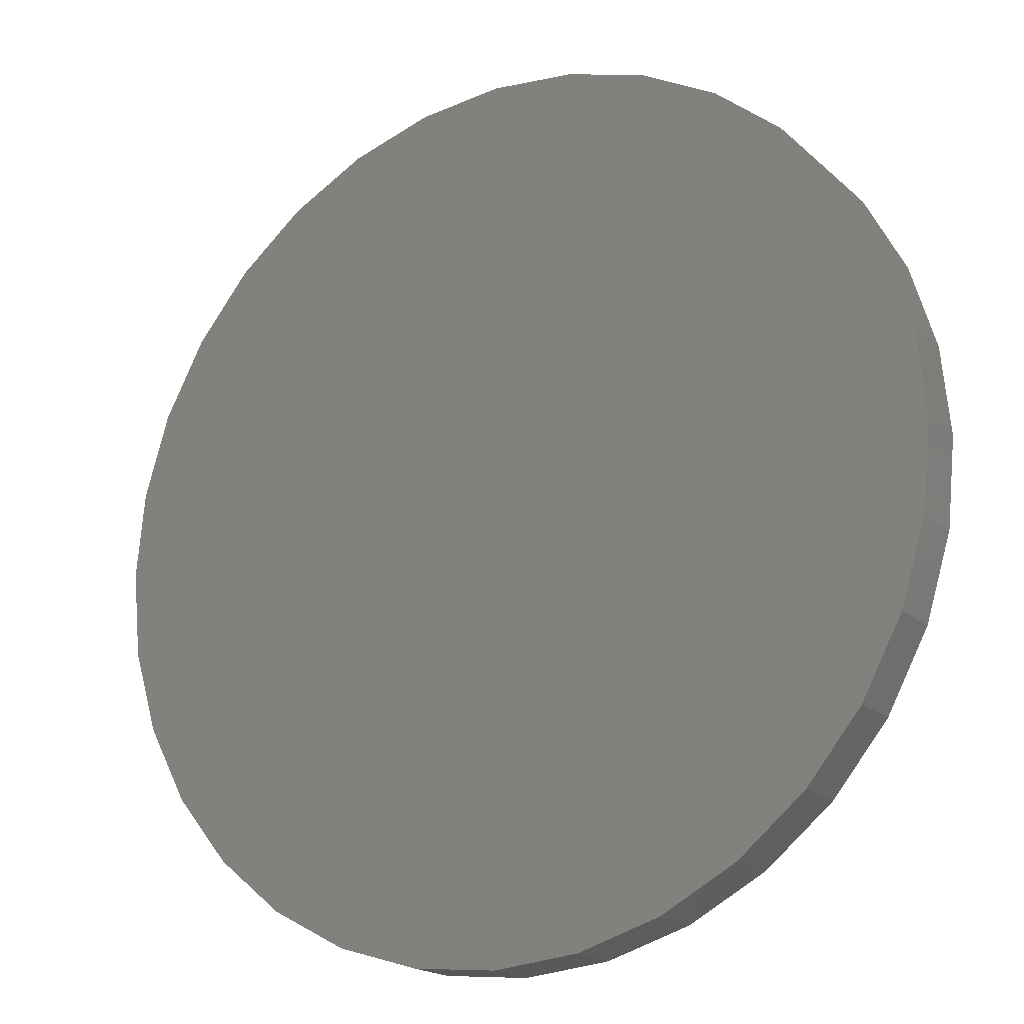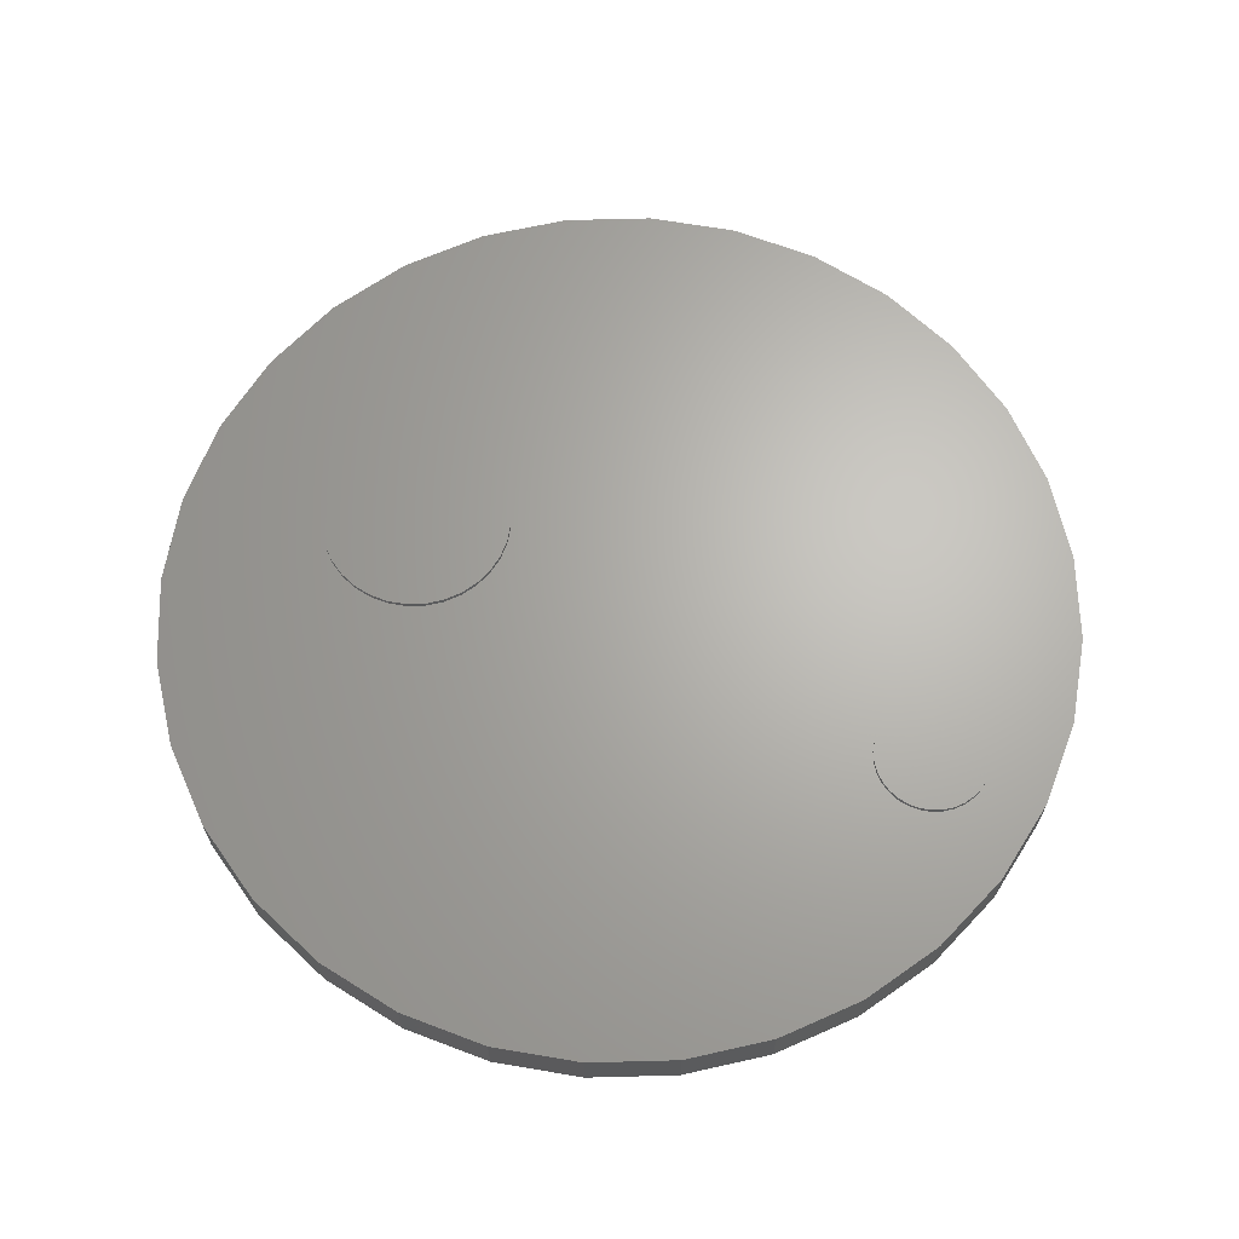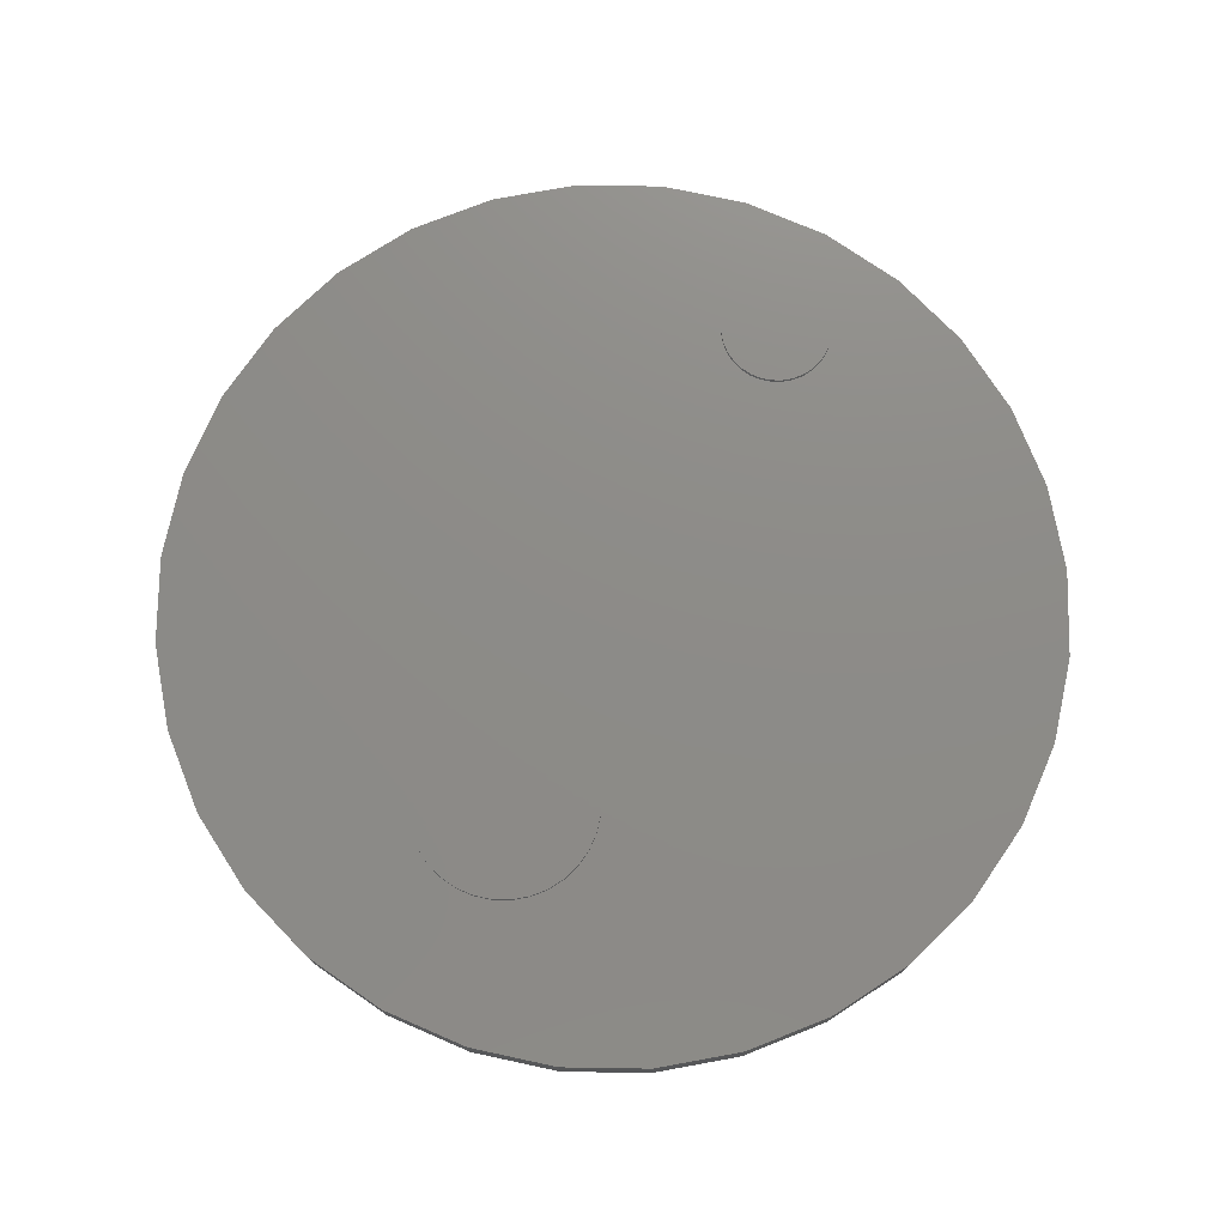
<metadata>
{"format":"stl","ext":"stl","renderer":"f3d","projection":"perspective","resolution":1024,"background":"white","views":[{"elev":-18.6,"azim":-148.2,"up":"+Y"},{"elev":65.9,"azim":-63.4,"up":"+Z"},{"elev":75.4,"azim":-151.0,"up":"+Z"}]}
</metadata>
<code>
# stl→obj: 320 verts, 628 faces
v 0.09572 -0.5625 0.09375
v 0.09572 -0.5625 0.1016
v 0.0939 -0.581 0.09375
v 0.0939 -0.581 0.1016
v 0.08851 -0.5988 0.09375
v 0.08851 -0.5988 0.1016
v 0.07976 -0.6151 0.09375
v 0.07976 -0.6151 0.1016
v 0.06798 -0.6295 0.09375
v 0.06798 -0.6295 0.1016
v 0.05362 -0.6413 0.09375
v 0.05362 -0.6413 0.1016
v 0.03724 -0.65 0.09375
v 0.03724 -0.65 0.1016
v 0.01947 -0.6554 0.09375
v 0.01947 -0.6554 0.1016
v 0.0009868 -0.6572 0.09375
v 0.0009868 -0.6572 0.1016
v -0.0175 -0.6554 0.09375
v -0.0175 -0.6554 0.1016
v -0.03527 -0.65 0.09375
v -0.03527 -0.65 0.1016
v -0.05165 -0.6413 0.09375
v -0.05165 -0.6413 0.1016
v -0.066 -0.6295 0.09375
v -0.066 -0.6295 0.1016
v -0.07778 -0.6151 0.09375
v -0.07778 -0.6151 0.1016
v -0.08654 -0.5988 0.09375
v -0.08654 -0.5988 0.1016
v -0.09193 -0.581 0.09375
v -0.09193 -0.581 0.1016
v -0.09375 -0.5625 0.09375
v -0.09375 -0.5625 0.1016
v -0.09193 -0.544 0.09375
v -0.09193 -0.544 0.1016
v -0.08654 -0.5262 0.09375
v -0.08654 -0.5262 0.1016
v -0.07778 -0.5099 0.09375
v -0.07778 -0.5099 0.1016
v -0.066 -0.4955 0.09375
v -0.066 -0.4955 0.1016
v -0.05165 -0.4837 0.09375
v -0.05165 -0.4837 0.1016
v -0.03527 -0.475 0.09375
v -0.03527 -0.475 0.1016
v -0.0175 -0.4696 0.09375
v -0.0175 -0.4696 0.1016
v 0.0009868 -0.4678 0.09375
v 0.0009868 -0.4678 0.1016
v 0.01947 -0.4696 0.09375
v 0.01947 -0.4696 0.1016
v 0.03724 -0.475 0.09375
v 0.03724 -0.475 0.1016
v 0.05362 -0.4837 0.09375
v 0.05362 -0.4837 0.1016
v 0.06798 -0.4955 0.09375
v 0.06798 -0.4955 0.1016
v 0.07976 -0.5099 0.09375
v 0.07976 -0.5099 0.1016
v 0.08851 -0.5262 0.09375
v 0.08851 -0.5262 0.1016
v 0.0939 -0.544 0.09375
v 0.0939 -0.544 0.1016
v 0.09572 -0.5625 0.02344
v 0.0939 -0.544 0.02344
v 0.0939 -0.581 0.02344
v 0.08851 -0.5262 0.02344
v 0.08851 -0.5988 0.02344
v 0.07976 -0.5099 0.02344
v 0.07976 -0.6151 0.02344
v -0.07778 -0.6151 0.02344
v -0.08654 -0.5262 0.02344
v -0.08654 -0.5988 0.02344
v -0.09193 -0.544 0.02344
v -0.09193 -0.581 0.02344
v -0.09375 -0.5625 0.02344
v 0.06798 -0.6295 0.02344
v 0.06798 -0.4955 0.02344
v 0.05362 -0.6413 0.02344
v 0.05362 -0.4837 0.02344
v 0.03724 -0.65 0.02344
v 0.03724 -0.475 0.02344
v 0.01947 -0.6554 0.02344
v 0.01947 -0.4696 0.02344
v 0.0009868 -0.6572 0.02344
v 0.0009868 -0.4678 0.02344
v -0.0175 -0.6554 0.02344
v -0.0175 -0.4696 0.02344
v -0.03527 -0.65 0.02344
v -0.03527 -0.475 0.02344
v -0.05165 -0.6413 0.02344
v -0.05165 -0.4837 0.02344
v -0.066 -0.6295 0.02344
v -0.066 -0.4955 0.02344
v -0.07778 -0.5099 0.02344
v 0.0009868 -0.4678 0.03125
v 0.01947 -0.4696 0.03125
v -0.0175 -0.4696 0.03125
v -0.03527 -0.475 0.03125
v 0.03724 -0.475 0.03125
v -0.05165 -0.4837 0.03125
v 0.05362 -0.4837 0.03125
v 0.03724 -0.65 0.03125
v -0.03527 -0.65 0.03125
v 0.05362 -0.6413 0.03125
v -0.0175 -0.6554 0.03125
v 0.01947 -0.6554 0.03125
v 0.0009868 -0.6572 0.03125
v -0.05165 -0.6413 0.03125
v -0.066 -0.6295 0.03125
v 0.06798 -0.6295 0.03125
v -0.07778 -0.6151 0.03125
v 0.07976 -0.6151 0.03125
v -0.08654 -0.5988 0.03125
v 0.08851 -0.5988 0.03125
v -0.09193 -0.581 0.03125
v 0.0939 -0.581 0.03125
v -0.09375 -0.5625 0.03125
v 0.09572 -0.5625 0.03125
v -0.09193 -0.544 0.03125
v 0.0939 -0.544 0.03125
v -0.08654 -0.5262 0.03125
v 0.08851 -0.5262 0.03125
v -0.07778 -0.5099 0.03125
v 0.07976 -0.5099 0.03125
v -0.066 -0.4955 0.03125
v 0.06798 -0.4955 0.03125
v 0.08923 0.375 0.02344
v 0.08754 0.3921 0.02344
v 0.08754 0.3579 0.02344
v 0.08256 0.4085 0.02344
v 0.08256 0.3415 0.02344
v 0.07447 0.4237 0.02344
v 0.07447 0.3263 0.02344
v 0.06357 0.4369 0.02344
v 0.06357 0.3131 0.02344
v -0.06029 0.3131 0.02344
v -0.07118 0.4237 0.02344
v -0.07118 0.3263 0.02344
v -0.07927 0.4085 0.02344
v -0.07927 0.3415 0.02344
v -0.08425 0.3921 0.02344
v -0.08425 0.3579 0.02344
v -0.08594 0.375 0.02344
v 0.0503 0.3022 0.02344
v 0.0503 0.4478 0.02344
v 0.03516 0.2941 0.02344
v 0.03516 0.4559 0.02344
v 0.01873 0.2891 0.02344
v 0.01873 0.4609 0.02344
v 0.001645 0.2874 0.02344
v 0.001645 0.4626 0.02344
v -0.01544 0.2891 0.02344
v -0.01544 0.4609 0.02344
v -0.03187 0.2941 0.02344
v -0.03187 0.4559 0.02344
v -0.04701 0.3022 0.02344
v -0.04701 0.4478 0.02344
v -0.06029 0.4369 0.02344
v 0.08754 0.3579 0.03125
v 0.08754 0.3921 0.03125
v 0.08923 0.375 0.03125
v 0.08256 0.4085 0.03125
v 0.08256 0.3415 0.03125
v 0.07447 0.4237 0.03125
v 0.07447 0.3263 0.03125
v 0.06357 0.4369 0.03125
v 0.06357 0.3131 0.03125
v -0.07118 0.3263 0.03125
v -0.07118 0.4237 0.03125
v -0.06029 0.3131 0.03125
v -0.07927 0.4085 0.03125
v -0.07927 0.3415 0.03125
v -0.08425 0.3921 0.03125
v -0.08425 0.3579 0.03125
v -0.08594 0.375 0.03125
v -0.06029 0.4369 0.03125
v -0.04701 0.4478 0.03125
v -0.04701 0.3022 0.03125
v -0.03187 0.4559 0.03125
v -0.03187 0.2941 0.03125
v -0.01544 0.4609 0.03125
v -0.01544 0.2891 0.03125
v 0.001645 0.4626 0.03125
v 0.001645 0.2874 0.03125
v 0.01873 0.4609 0.03125
v 0.01873 0.2891 0.03125
v 0.03516 0.4559 0.03125
v 0.03516 0.2941 0.03125
v 0.0503 0.4478 0.03125
v 0.0503 0.3022 0.03125
v 0.001645 0.5329 0.09375
v 0.03245 0.5299 0.09375
v 0.5438 0.5359 0.09375
v 0.429 0.6302 0.09375
v 0.2979 0.7002 0.09375
v 0.1558 0.7433 0.09375
v 0.007895 0.7579 0.09375
v -0.14 0.7433 0.09375
v -0.2821 0.7002 0.09375
v -0.4132 0.6302 0.09375
v -0.528 0.5359 0.09375
v -0.6223 0.4211 0.09375
v -0.6923 0.29 0.09375
v -0.1532 0.4058 0.09375
v -0.1442 0.4354 0.09375
v -0.1296 0.4627 0.09375
v -0.11 0.4866 0.09375
v -0.08608 0.5063 0.09375
v -0.05878 0.5209 0.09375
v -0.02916 0.5299 0.09375
v -0.1296 0.2873 0.09375
v -0.1442 0.3146 0.09375
v -0.1532 0.3442 0.09375
v -0.1562 0.375 0.09375
v -0.7354 0.1479 0.09375
v 0.001645 0.2171 0.09375
v -0.02916 0.2201 0.09375
v -0.05878 0.2291 0.09375
v -0.08608 0.2437 0.09375
v -0.11 0.2634 0.09375
v -0.75 9.281e-17 0.09375
v -0.7354 -0.1479 0.09375
v -0.6923 -0.29 0.09375
v -0.6223 -0.4211 0.09375
v -0.528 -0.5359 0.09375
v -0.4132 -0.6302 0.09375
v -0.2821 -0.7002 0.09375
v 0.6381 0.4211 0.09375
v 0.08937 0.5063 0.09375
v 0.1133 0.4866 0.09375
v 0.1329 0.4627 0.09375
v 0.1475 0.4354 0.09375
v 0.1565 0.4058 0.09375
v 0.7081 0.29 0.09375
v 0.06207 0.5209 0.09375
v 0.1595 0.375 0.09375
v 0.1565 0.3442 0.09375
v 0.1475 0.3146 0.09375
v 0.1329 0.2873 0.09375
v 0.7512 0.1479 0.09375
v 0.1133 0.2634 0.09375
v 0.08937 0.2437 0.09375
v 0.06207 0.2291 0.09375
v 0.03245 0.2201 0.09375
v 0.6381 -0.4211 0.09375
v 0.7081 -0.29 0.09375
v 0.7512 -0.1479 0.09375
v 0.7658 0 0.09375
v 0.5438 -0.5359 0.09375
v 0.429 -0.6302 0.09375
v 0.2979 -0.7002 0.09375
v 0.1558 -0.7433 0.09375
v 0.007895 -0.7579 0.09375
v -0.14 -0.7433 0.09375
v 0.1595 0.375 0.1016
v 0.1565 0.3442 0.1016
v 0.1475 0.3146 0.1016
v 0.1329 0.2873 0.1016
v 0.1133 0.2634 0.1016
v 0.08937 0.2437 0.1016
v 0.06207 0.2291 0.1016
v 0.03245 0.2201 0.1016
v 0.001645 0.2171 0.1016
v -0.02916 0.2201 0.1016
v -0.05878 0.2291 0.1016
v -0.08608 0.2437 0.1016
v -0.11 0.2634 0.1016
v -0.1296 0.2873 0.1016
v -0.1442 0.3146 0.1016
v -0.1532 0.3442 0.1016
v -0.1562 0.375 0.1016
v -0.1532 0.4058 0.1016
v -0.1442 0.4354 0.1016
v -0.1296 0.4627 0.1016
v -0.11 0.4866 0.1016
v -0.08608 0.5063 0.1016
v -0.05878 0.5209 0.1016
v -0.02916 0.5299 0.1016
v 0.001645 0.5329 0.1016
v 0.03245 0.5299 0.1016
v 0.06207 0.5209 0.1016
v 0.08937 0.5063 0.1016
v 0.1133 0.4866 0.1016
v 0.1329 0.4627 0.1016
v 0.1475 0.4354 0.1016
v 0.1565 0.4058 0.1016
v 0.007895 0.7579 0
v 0.1558 0.7433 0
v -0.14 0.7433 0
v 0.007895 -0.7579 0
v -0.14 -0.7433 0
v 0.1558 -0.7433 0
v -0.2821 -0.7002 0
v 0.2979 -0.7002 0
v -0.4132 -0.6302 0
v 0.429 -0.6302 0
v -0.528 -0.5359 0
v 0.5438 -0.5359 0
v -0.6223 -0.4211 0
v 0.6381 -0.4211 0
v -0.6923 -0.29 0
v 0.7081 -0.29 0
v -0.7354 -0.1479 0
v 0.7512 -0.1479 0
v -0.75 9.281e-17 0
v 0.7658 0 0
v -0.7354 0.1479 0
v 0.7512 0.1479 0
v -0.6923 0.29 0
v 0.7081 0.29 0
v -0.6223 0.4211 0
v 0.6381 0.4211 0
v -0.528 0.5359 0
v 0.5438 0.5359 0
v -0.4132 0.6302 0
v 0.429 0.6302 0
v -0.2821 0.7002 0
v 0.2979 0.7002 0
f 1 2 3
f 3 2 4
f 3 4 5
f 5 4 6
f 5 6 7
f 7 6 8
f 7 8 9
f 9 8 10
f 9 10 11
f 11 10 12
f 11 12 13
f 13 12 14
f 13 14 15
f 15 14 16
f 15 16 17
f 17 16 18
f 17 18 19
f 19 18 20
f 19 20 21
f 21 20 22
f 21 22 23
f 23 22 24
f 23 24 25
f 25 24 26
f 25 26 27
f 27 26 28
f 27 28 29
f 29 28 30
f 29 30 31
f 31 30 32
f 31 32 33
f 33 32 34
f 33 34 35
f 35 34 36
f 35 36 37
f 37 36 38
f 37 38 39
f 39 38 40
f 39 40 41
f 41 40 42
f 41 42 43
f 43 42 44
f 43 44 45
f 45 44 46
f 45 46 47
f 47 46 48
f 47 48 49
f 49 48 50
f 49 50 51
f 51 50 52
f 51 52 53
f 53 52 54
f 53 54 55
f 55 54 56
f 55 56 57
f 57 56 58
f 57 58 59
f 59 58 60
f 59 60 61
f 61 60 62
f 61 62 63
f 63 62 64
f 63 64 1
f 1 64 2
f 65 66 67
f 67 66 68
f 67 68 69
f 69 68 70
f 69 70 71
f 72 73 74
f 74 73 75
f 74 75 76
f 77 76 75
f 71 70 78
f 78 70 79
f 78 79 80
f 80 79 81
f 80 81 82
f 82 81 83
f 82 83 84
f 84 83 85
f 84 85 86
f 86 85 87
f 86 87 88
f 88 87 89
f 88 89 90
f 90 89 91
f 90 91 92
f 92 91 93
f 92 93 94
f 94 93 95
f 94 95 72
f 72 95 96
f 72 96 73
f 97 98 99
f 100 99 98
f 101 100 98
f 102 100 101
f 103 102 101
f 104 105 106
f 107 105 104
f 108 107 104
f 109 107 108
f 105 110 106
f 106 110 111
f 106 111 112
f 112 111 113
f 112 113 114
f 114 113 115
f 114 115 116
f 116 115 117
f 116 117 118
f 118 117 119
f 118 119 120
f 120 119 121
f 120 121 122
f 122 121 123
f 122 123 124
f 124 123 125
f 124 125 126
f 126 125 127
f 126 127 128
f 128 127 102
f 128 102 103
f 86 108 84
f 84 108 104
f 84 104 82
f 82 104 106
f 82 106 80
f 80 106 112
f 80 112 78
f 78 112 114
f 78 114 71
f 71 114 116
f 71 116 69
f 69 116 118
f 69 118 67
f 67 118 120
f 67 120 65
f 108 86 109
f 109 86 88
f 109 88 107
f 107 88 90
f 107 90 105
f 105 90 92
f 105 92 110
f 110 92 94
f 110 94 111
f 111 94 72
f 111 72 113
f 113 72 74
f 113 74 115
f 115 74 76
f 115 76 117
f 117 76 77
f 117 77 119
f 87 99 89
f 89 99 100
f 89 100 91
f 91 100 102
f 91 102 93
f 93 102 127
f 93 127 95
f 95 127 125
f 95 125 96
f 96 125 123
f 96 123 73
f 73 123 121
f 73 121 75
f 75 121 119
f 75 119 77
f 99 87 97
f 97 87 85
f 97 85 98
f 98 85 83
f 98 83 101
f 101 83 81
f 101 81 103
f 103 81 79
f 103 79 128
f 128 79 70
f 128 70 126
f 126 70 68
f 126 68 124
f 124 68 66
f 124 66 122
f 122 66 65
f 122 65 120
f 129 130 131
f 131 130 132
f 131 132 133
f 133 132 134
f 133 134 135
f 135 134 136
f 135 136 137
f 138 139 140
f 140 139 141
f 140 141 142
f 142 141 143
f 142 143 144
f 145 144 143
f 137 136 146
f 146 136 147
f 146 147 148
f 148 147 149
f 148 149 150
f 150 149 151
f 150 151 152
f 152 151 153
f 152 153 154
f 154 153 155
f 154 155 156
f 156 155 157
f 156 157 158
f 158 157 159
f 158 159 138
f 138 159 160
f 138 160 139
f 161 162 163
f 164 162 161
f 165 164 161
f 166 164 165
f 167 166 165
f 168 166 167
f 169 168 167
f 170 171 172
f 173 171 170
f 174 173 170
f 175 173 174
f 176 175 174
f 175 176 177
f 171 178 172
f 172 178 179
f 172 179 180
f 180 179 181
f 180 181 182
f 182 181 183
f 182 183 184
f 184 183 185
f 184 185 186
f 186 185 187
f 186 187 188
f 188 187 189
f 188 189 190
f 190 189 191
f 190 191 192
f 192 191 168
f 192 168 169
f 152 188 150
f 150 188 190
f 150 190 148
f 148 190 192
f 148 192 146
f 146 192 169
f 146 169 137
f 137 169 167
f 137 167 135
f 135 167 165
f 135 165 133
f 133 165 161
f 133 161 131
f 131 161 163
f 131 163 129
f 188 152 186
f 186 152 154
f 186 154 184
f 184 154 156
f 184 156 182
f 182 156 158
f 182 158 180
f 180 158 138
f 180 138 172
f 172 138 140
f 172 140 170
f 170 140 142
f 170 142 174
f 174 142 144
f 174 144 176
f 176 144 145
f 176 145 177
f 153 183 155
f 155 183 181
f 155 181 157
f 157 181 179
f 157 179 159
f 159 179 178
f 159 178 160
f 160 178 171
f 160 171 139
f 139 171 173
f 139 173 141
f 141 173 175
f 141 175 143
f 143 175 177
f 143 177 145
f 183 153 185
f 185 153 151
f 185 151 187
f 187 151 149
f 187 149 189
f 189 149 147
f 189 147 191
f 191 147 136
f 191 136 168
f 168 136 134
f 168 134 166
f 166 134 132
f 166 132 164
f 164 132 130
f 164 130 162
f 162 130 129
f 162 129 163
f 193 194 195
f 193 195 196
f 193 196 197
f 193 197 198
f 193 198 199
f 193 199 200
f 193 200 201
f 193 201 202
f 193 202 203
f 204 205 206
f 204 206 207
f 204 207 208
f 204 208 209
f 204 209 210
f 203 204 210
f 203 210 211
f 203 211 212
f 203 212 193
f 205 213 214
f 205 214 215
f 205 215 216
f 205 216 206
f 217 49 218
f 217 218 219
f 217 219 220
f 217 220 221
f 217 221 222
f 217 222 213
f 217 213 205
f 49 217 223
f 49 223 224
f 49 224 225
f 49 225 226
f 227 35 37
f 227 37 39
f 227 39 41
f 227 41 43
f 226 227 43
f 226 43 45
f 226 45 47
f 226 47 49
f 228 229 23
f 228 23 25
f 228 25 27
f 228 27 29
f 228 29 31
f 228 31 33
f 228 33 35
f 228 35 227
f 229 17 19
f 229 19 21
f 229 21 23
f 230 231 232
f 230 232 233
f 230 233 234
f 230 234 235
f 230 235 236
f 195 194 237
f 195 237 231
f 195 231 230
f 236 235 238
f 236 238 239
f 236 239 240
f 236 240 241
f 236 241 242
f 242 241 243
f 242 243 244
f 242 244 245
f 242 245 246
f 242 246 218
f 49 51 247
f 49 247 248
f 49 248 249
f 49 249 250
f 49 250 242
f 49 242 218
f 251 55 57
f 251 57 59
f 251 59 61
f 251 61 63
f 251 63 252
f 247 51 53
f 247 53 55
f 247 55 251
f 252 63 1
f 252 1 3
f 252 3 5
f 252 5 7
f 252 7 9
f 252 9 11
f 252 11 253
f 253 11 13
f 253 13 15
f 253 15 17
f 254 253 255
f 255 253 17
f 255 17 256
f 256 17 229
f 48 52 50
f 52 48 46
f 52 46 54
f 54 46 44
f 54 44 56
f 12 22 14
f 14 22 20
f 14 20 16
f 16 20 18
f 56 44 58
f 58 44 42
f 58 42 60
f 60 42 40
f 60 40 62
f 62 40 38
f 62 38 64
f 64 38 36
f 64 36 2
f 2 36 34
f 2 34 4
f 4 34 32
f 4 32 6
f 6 32 30
f 6 30 8
f 8 30 28
f 8 28 10
f 10 28 26
f 10 26 12
f 12 26 24
f 12 24 22
f 238 257 239
f 239 257 258
f 239 258 240
f 240 258 259
f 240 259 241
f 241 259 260
f 241 260 243
f 243 260 261
f 243 261 244
f 244 261 262
f 244 262 245
f 245 262 263
f 245 263 246
f 246 263 264
f 246 264 218
f 218 264 265
f 218 265 219
f 219 265 266
f 219 266 220
f 220 266 267
f 220 267 221
f 221 267 268
f 221 268 222
f 222 268 269
f 222 269 213
f 213 269 270
f 213 270 214
f 214 270 271
f 214 271 215
f 215 271 272
f 215 272 216
f 216 272 273
f 216 273 206
f 206 273 274
f 206 274 207
f 207 274 275
f 207 275 208
f 208 275 276
f 208 276 209
f 209 276 277
f 209 277 210
f 210 277 278
f 210 278 211
f 211 278 279
f 211 279 212
f 212 279 280
f 212 280 193
f 193 280 281
f 193 281 194
f 194 281 282
f 194 282 237
f 237 282 283
f 237 283 231
f 231 283 284
f 231 284 232
f 232 284 285
f 232 285 233
f 233 285 286
f 233 286 234
f 234 286 287
f 234 287 235
f 235 287 288
f 235 288 238
f 238 288 257
f 280 282 281
f 282 280 279
f 282 279 283
f 263 266 264
f 264 266 265
f 283 279 284
f 284 279 278
f 284 278 285
f 285 278 277
f 285 277 286
f 286 277 276
f 286 276 287
f 287 276 275
f 287 275 288
f 288 275 274
f 288 274 257
f 257 274 273
f 257 273 258
f 258 273 272
f 258 272 259
f 259 272 271
f 259 271 260
f 260 271 270
f 260 270 261
f 261 270 269
f 261 269 262
f 262 269 268
f 262 268 263
f 263 268 267
f 263 267 266
f 289 290 291
f 292 293 294
f 294 293 295
f 294 295 296
f 296 295 297
f 296 297 298
f 298 297 299
f 298 299 300
f 300 299 301
f 300 301 302
f 302 301 303
f 302 303 304
f 304 303 305
f 304 305 306
f 306 305 307
f 306 307 308
f 308 307 309
f 308 309 310
f 310 309 311
f 310 311 312
f 312 311 313
f 312 313 314
f 314 313 315
f 314 315 316
f 316 315 317
f 316 317 318
f 318 317 319
f 318 319 320
f 320 319 291
f 320 291 290
f 308 250 306
f 306 250 249
f 306 249 304
f 304 249 248
f 304 248 302
f 302 248 247
f 302 247 300
f 300 247 251
f 300 251 298
f 298 251 252
f 298 252 296
f 296 252 253
f 296 253 294
f 294 253 254
f 294 254 292
f 292 254 255
f 292 255 293
f 293 255 256
f 293 256 295
f 295 256 229
f 295 229 297
f 297 229 228
f 297 228 299
f 299 228 227
f 299 227 301
f 301 227 226
f 301 226 303
f 303 226 225
f 303 225 305
f 305 225 224
f 305 224 307
f 307 224 223
f 307 223 309
f 309 223 217
f 309 217 311
f 311 217 205
f 311 205 313
f 313 205 204
f 313 204 315
f 315 204 203
f 315 203 317
f 317 203 202
f 317 202 319
f 319 202 201
f 319 201 291
f 291 201 200
f 291 200 289
f 289 200 199
f 289 199 290
f 290 199 198
f 290 198 320
f 320 198 197
f 320 197 318
f 318 197 196
f 318 196 316
f 316 196 195
f 316 195 314
f 314 195 230
f 314 230 312
f 312 230 236
f 312 236 310
f 310 236 242
f 310 242 308
f 308 242 250

</code>
